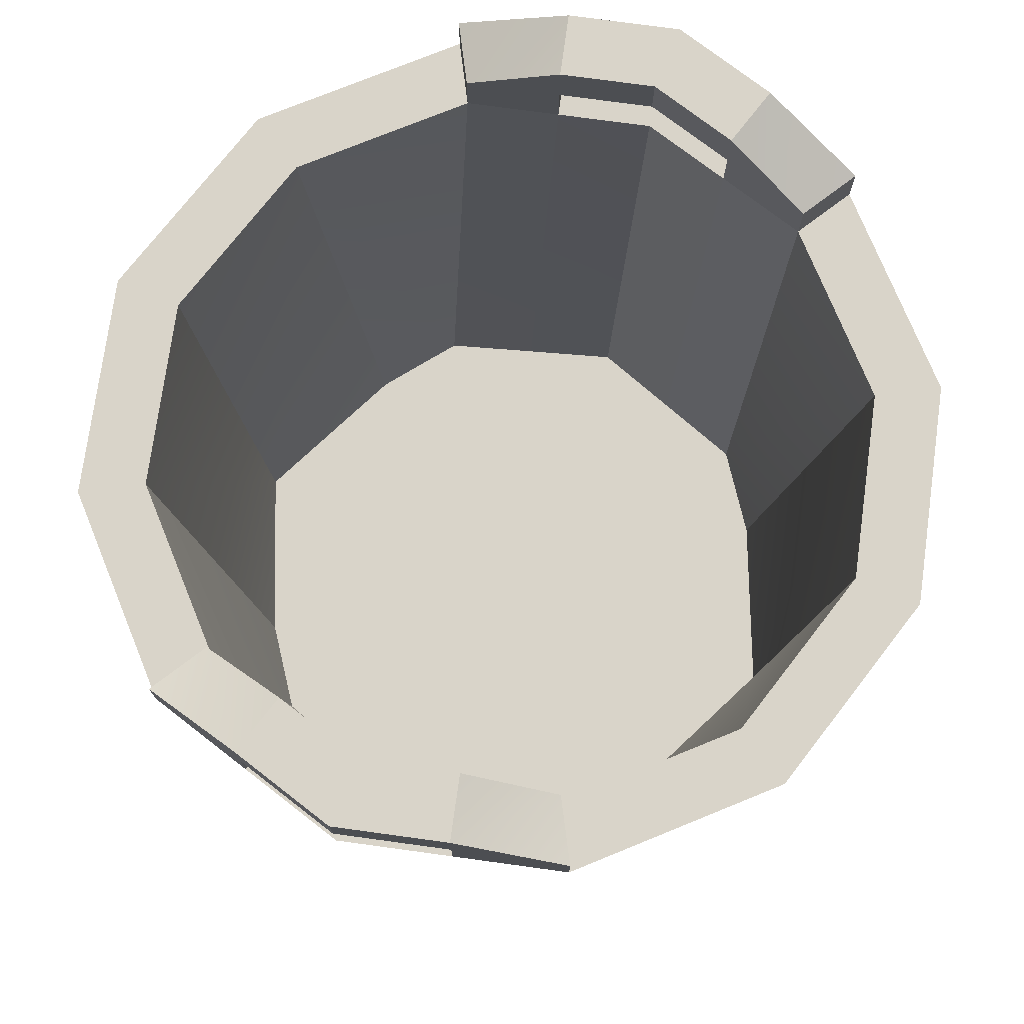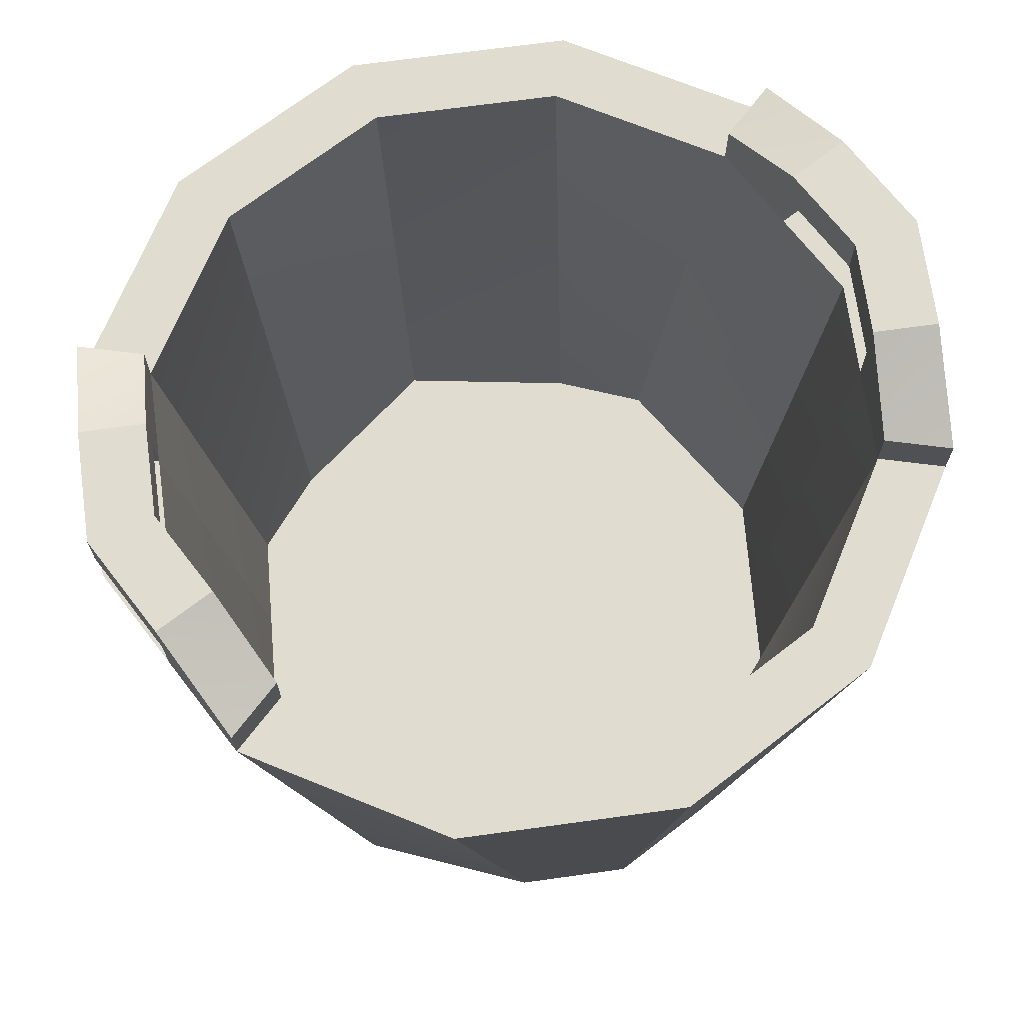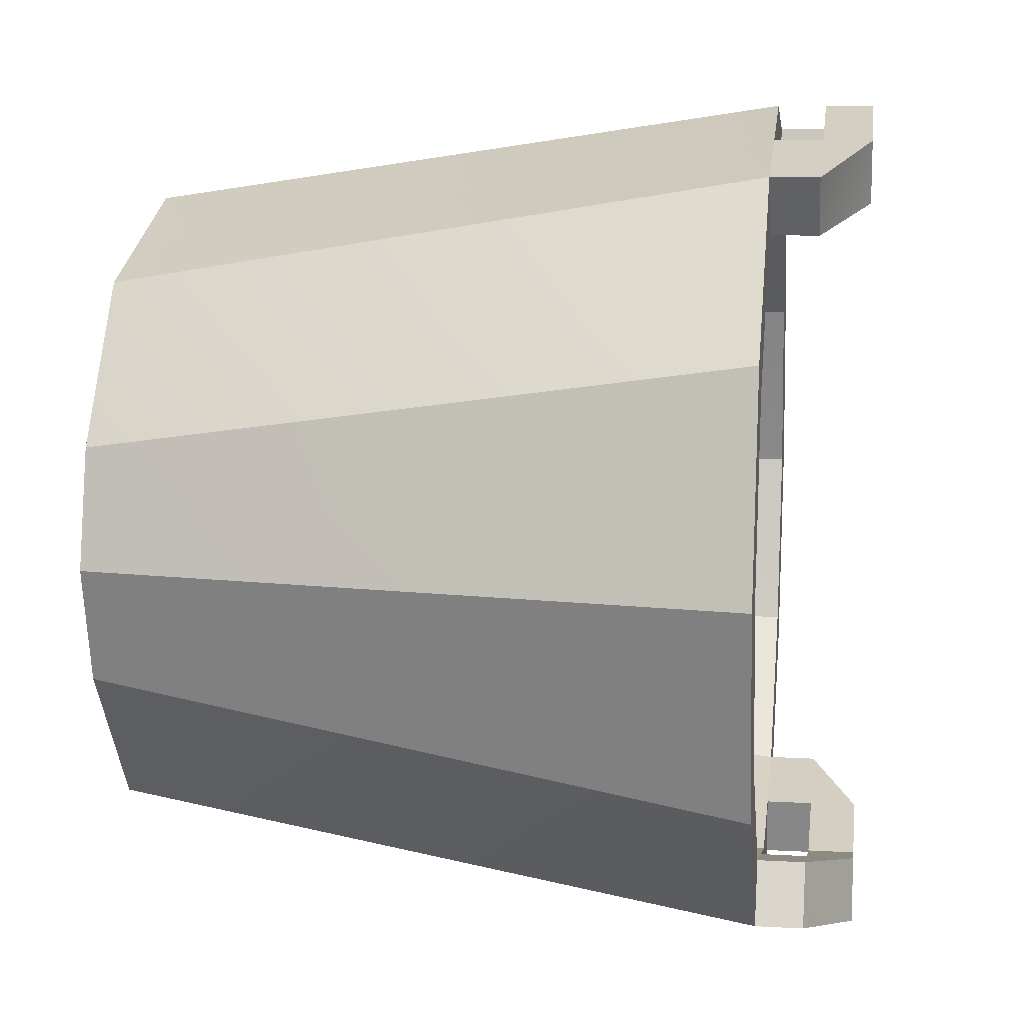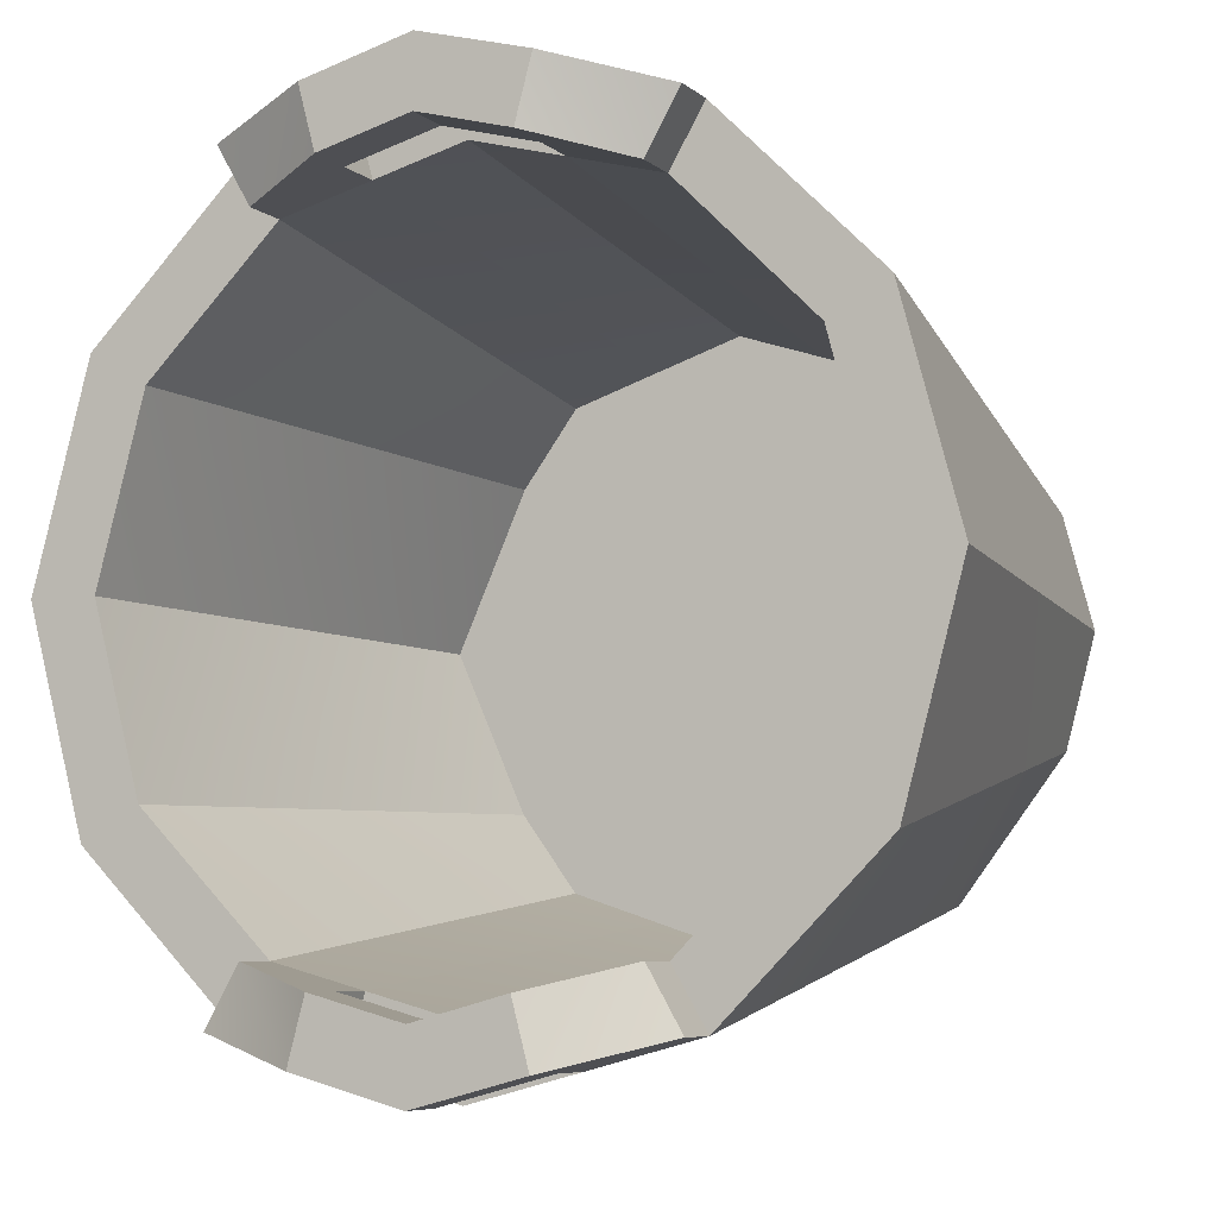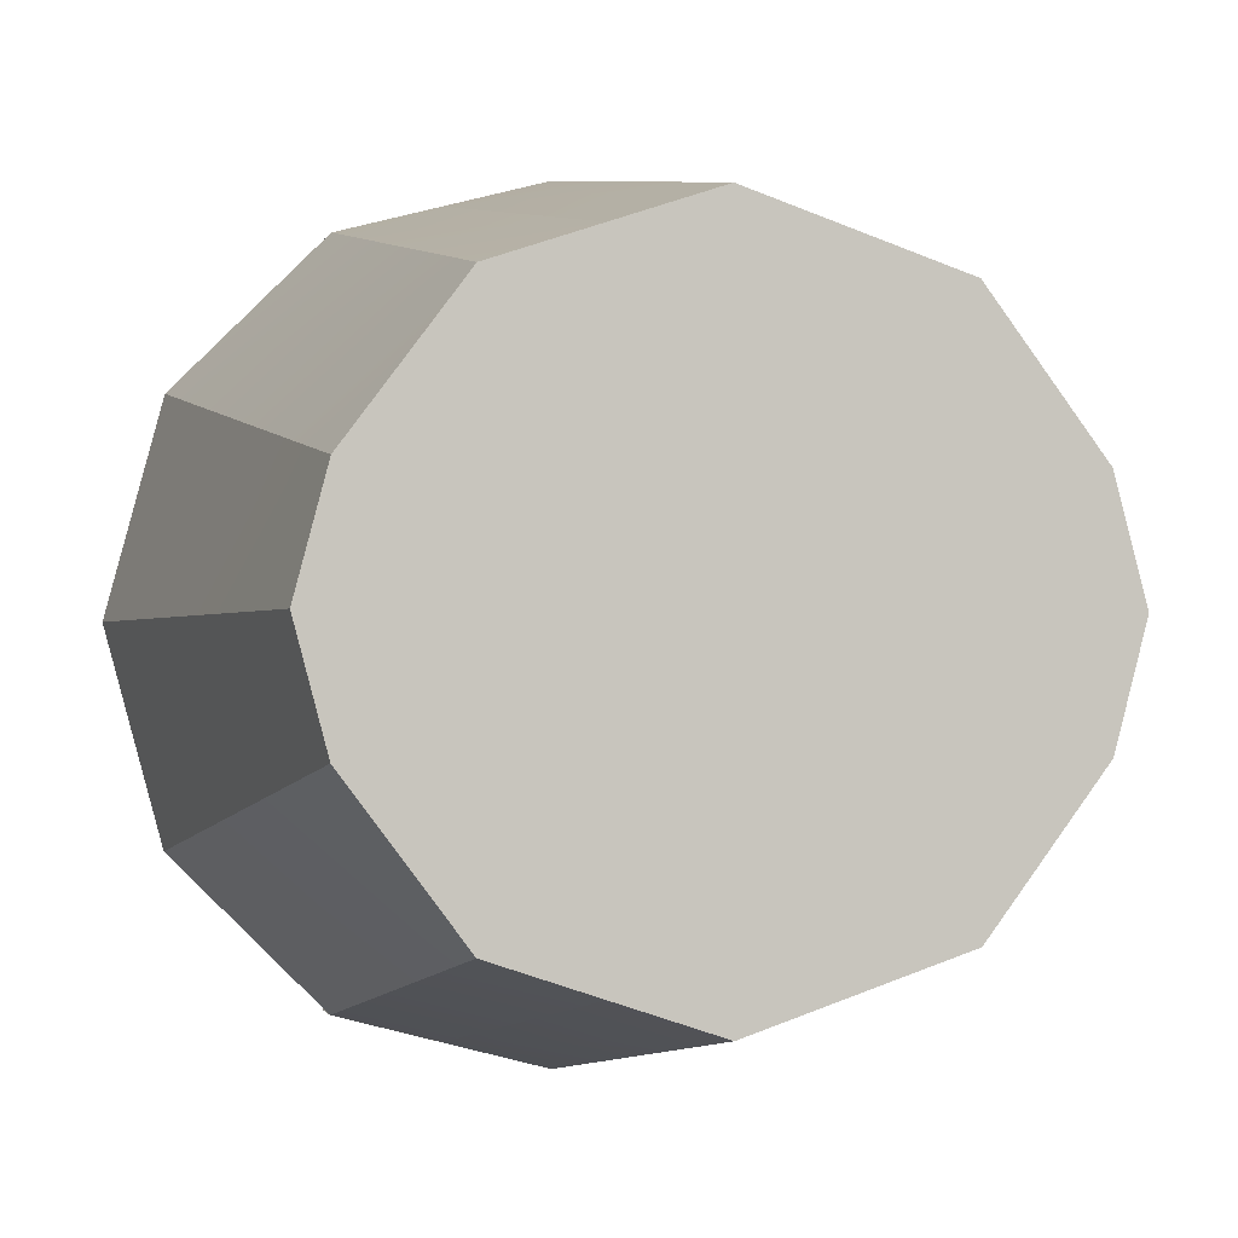
<metadata>
{"format":"obj","ext":"obj","renderer":"f3d","projection":"perspective","resolution":1024,"background":"white","views":[{"elev":74.9,"azim":-157.2,"up":"+Y"},{"elev":69.7,"azim":-112.8,"up":"+Y"},{"elev":11.3,"azim":97.8,"up":"+Z"},{"elev":-6.6,"azim":-154.9,"up":"+Z"},{"elev":-1.0,"azim":-13.8,"up":"+Z"}]}
</metadata>
<code>
o Basket
v 0.3623 0 0.1335
v 0.3658 0.75 0.2112
v 0.2338 0 0.3044
v 0.2112 0.75 0.3658
v 0.433 0.75 0.25
v 0.25 0.75 0.433
v 0.2791 0.0708 0.194
v 0.2112 0.0708 0.2871
v 0.125 0.8614 0.4665
v 0.1056 0.8614 0.3941
v 0.25 0.8057 0.433
v 0.2112 0.8057 0.3658
v 0.1169 0 0.3438
v 0.125 0.75 0.4665
v 0.1056 0.75 0.3941
v 0.1056 0.0708 0.3218
v 0.1056 0.8057 0.3941
v 0.125 0.8057 0.4665
v 0.3977 0 -0
v 0.4224 0.75 -0
v 0.3623 0 -0.1335
v 0.3658 0.75 -0.2112
v 0.2338 0 -0.3044
v 0.2112 0.75 -0.3658
v 0.433 0.75 -0.25
v 0.5 0.75 -0
v 0.25 0.75 -0.433
v 0.3654 0.0708 -0
v 0.2791 0.0708 -0.194
v 0.2112 0.0708 -0.2871
v 0.125 0.8614 -0.4665
v 0.1056 0.8614 -0.3941
v 0.25 0.8057 -0.433
v 0.2112 0.8057 -0.3658
v 0.1169 0 -0.3438
v 0.125 0.75 -0.4665
v 0.1056 0.75 -0.3941
v 0.1056 0.0708 -0.3218
v 0.1056 0.8057 -0.3941
v 0.125 0.8057 -0.4665
v -0.3623 0 0.1335
v -0.3658 0.75 0.2112
v -0.2338 0 0.3044
v -0.2112 0.75 0.3658
v 0 0 0.3831
v 0 0.75 0.4224
v -0.433 0.75 0.25
v -0.25 0.75 0.433
v 0 0.75 0.5
v -0.2791 0.0708 0.194
v 0 0.0708 0.3564
v -0.2112 0.0708 0.2871
v 0 0.8614 0.5
v -0.125 0.8614 0.4665
v 0 0.8614 0.4224
v -0.1056 0.8614 0.3941
v 0 0.8057 0.5
v 0 0.8057 0.4224
v -0.25 0.8057 0.433
v -0.2112 0.8057 0.3658
v -0.1169 0 0.3438
v -0.125 0.75 0.4665
v -0.1056 0.75 0.3941
v -0.1056 0.0708 0.3218
v -0.1056 0.8057 0.3941
v -0.125 0.8057 0.4665
v -0.3977 0 0
v -0.4224 0.75 0
v -0.3623 0 -0.1335
v -0.3658 0.75 -0.2112
v -0.2338 0 -0.3044
v -0.2112 0.75 -0.3658
v -0 0 -0.3831
v -0 0.75 -0.4224
v 0 0 0
v -0.433 0.75 -0.25
v -0.5 0.75 0
v -0.25 0.75 -0.433
v -0 0.75 -0.5
v -0.3654 0.0708 0
v 0 0.0708 0
v -0.2791 0.0708 -0.194
v -0 0.0708 -0.3564
v -0.2112 0.0708 -0.2871
v -0 0.8614 -0.5
v -0.125 0.8614 -0.4665
v -0 0.8614 -0.4224
v -0.1056 0.8614 -0.3941
v -0 0.8057 -0.5
v -0 0.8057 -0.4224
v -0.25 0.8057 -0.433
v -0.2112 0.8057 -0.3658
v -0.1169 0 -0.3438
v -0.125 0.75 -0.4665
v -0.1056 0.75 -0.3941
v -0.1056 0.0708 -0.3218
v -0.1056 0.8057 -0.3941
v -0.125 0.8057 -0.4665
v 0.2112 0.75 0.3658
v 0.2112 0.75 0.3658
v 0.2112 0.75 0.3658
v 0.2112 0.75 0.3658
v 0.3658 0.75 0.2112
v 0.3658 0.75 0.2112
v 0.3658 0.75 0.2112
v 0.2791 0.0708 0.194
v 0.2791 0.0708 0.194
v 0.2791 0.0708 0.194
v 0.2112 0.0708 0.2871
v 0.2112 0.0708 0.2871
v 0.2112 0.0708 0.2871
v 0.3977 0 -0
v 0.3977 0 -0
v 0.3977 0 -0
v 0.5 0.75 -0
v 0.5 0.75 -0
v 0.5 0.75 -0
v 0.433 0.75 0.25
v 0.433 0.75 0.25
v 0.433 0.75 0.25
v 0.3623 0 0.1335
v 0.3623 0 0.1335
v 0.3623 0 0.1335
v 0.25 0.75 0.433
v 0.25 0.75 0.433
v 0.25 0.75 0.433
v 0.25 0.75 0.433
v 0.2338 0 0.3044
v 0.2338 0 0.3044
v 0.2338 0 0.3044
v 0.1169 0 0.3438
v 0.1169 0 0.3438
v 0.125 0.75 0.4665
v 0.125 0.75 0.4665
v 0.125 0.75 0.4665
v 0.125 0.75 0.4665
v 0 0.75 0.5
v 0 0.75 0.5
v 0 0.75 0.5
v 0 0 0.3831
v 0 0 0.3831
v 0 0 0.3831
v 0 0 0
v 0 0 0
v 0 0 0
v 0 0 0
v 0 0 0
v 0 0 0
v 0 0 0
v 0 0 0
v 0 0 0
v 0 0 0
v 0 0 0
v 0.4224 0.75 -0
v 0.4224 0.75 -0
v 0.4224 0.75 -0
v 0.1056 0.8057 0.3941
v 0.1056 0.8057 0.3941
v 0.1056 0.8057 0.3941
v 0.1056 0.8057 0.3941
v 0.1056 0.75 0.3941
v 0.1056 0.75 0.3941
v 0.1056 0.75 0.3941
v 0.1056 0.75 0.3941
v 0.125 0.8057 0.4665
v 0.125 0.8057 0.4665
v 0.125 0.8057 0.4665
v 0.125 0.8057 0.4665
v 0.3654 0.0708 -0
v 0.3654 0.0708 -0
v 0.3654 0.0708 -0
v 0 0.0708 0
v 0 0.0708 0
v 0 0.0708 0
v 0 0.0708 0
v 0 0.0708 0
v 0 0.0708 0
v 0 0.0708 0
v 0 0.0708 0
v 0 0.0708 0
v 0 0.0708 0
v 0 0.0708 0
v 0 0.0708 0.3564
v 0 0.0708 0.3564
v 0 0.0708 0.3564
v 0.1056 0.0708 0.3218
v 0.1056 0.0708 0.3218
v 0.1056 0.8614 0.3941
v 0.1056 0.8614 0.3941
v 0.1056 0.8614 0.3941
v 0 0.8614 0.4224
v 0 0.8614 0.4224
v 0 0.8614 0.4224
v 0 0.8614 0.5
v 0 0.8614 0.5
v 0 0.8614 0.5
v 0.125 0.8614 0.4665
v 0.125 0.8614 0.4665
v 0.125 0.8614 0.4665
v 0.25 0.8057 0.433
v 0.25 0.8057 0.433
v 0.25 0.8057 0.433
v 0 0.8057 0.4224
v 0 0.8057 0.4224
v 0 0.8057 0.4224
v 0.2112 0.8057 0.3658
v 0.2112 0.8057 0.3658
v 0.2112 0.8057 0.3658
v 0 0.8057 0.5
v 0 0.8057 0.5
v 0 0.8057 0.5
v 0 0.75 0.4224
v 0 0.75 0.4224
v 0 0.75 0.4224
v 0.2112 0.75 -0.3658
v 0.2112 0.75 -0.3658
v 0.2112 0.75 -0.3658
v 0.2112 0.75 -0.3658
v 0.2112 0.0708 -0.2871
v 0.2112 0.0708 -0.2871
v 0.2112 0.0708 -0.2871
v 0.2791 0.0708 -0.194
v 0.2791 0.0708 -0.194
v 0.2791 0.0708 -0.194
v 0.3658 0.75 -0.2112
v 0.3658 0.75 -0.2112
v 0.3658 0.75 -0.2112
v 0.3623 0 -0.1335
v 0.3623 0 -0.1335
v 0.3623 0 -0.1335
v 0.433 0.75 -0.25
v 0.433 0.75 -0.25
v 0.433 0.75 -0.25
v 0.2338 0 -0.3044
v 0.2338 0 -0.3044
v 0.2338 0 -0.3044
v 0.25 0.75 -0.433
v 0.25 0.75 -0.433
v 0.25 0.75 -0.433
v 0.25 0.75 -0.433
v 0.1169 0 -0.3438
v 0.1169 0 -0.3438
v -0 0 -0.3831
v -0 0 -0.3831
v -0 0 -0.3831
v -0 0.75 -0.5
v -0 0.75 -0.5
v -0 0.75 -0.5
v 0.125 0.75 -0.4665
v 0.125 0.75 -0.4665
v 0.125 0.75 -0.4665
v 0.125 0.75 -0.4665
v 0.1056 0.8057 -0.3941
v 0.1056 0.8057 -0.3941
v 0.1056 0.8057 -0.3941
v 0.1056 0.8057 -0.3941
v 0.125 0.8057 -0.4665
v 0.125 0.8057 -0.4665
v 0.125 0.8057 -0.4665
v 0.125 0.8057 -0.4665
v 0.1056 0.75 -0.3941
v 0.1056 0.75 -0.3941
v 0.1056 0.75 -0.3941
v 0.1056 0.75 -0.3941
v 0.1056 0.0708 -0.3218
v 0.1056 0.0708 -0.3218
v -0 0.0708 -0.3564
v -0 0.0708 -0.3564
v -0 0.0708 -0.3564
v 0.1056 0.8614 -0.3941
v 0.1056 0.8614 -0.3941
v 0.1056 0.8614 -0.3941
v 0.125 0.8614 -0.4665
v 0.125 0.8614 -0.4665
v 0.125 0.8614 -0.4665
v -0 0.8614 -0.5
v -0 0.8614 -0.5
v -0 0.8614 -0.5
v -0 0.8614 -0.4224
v -0 0.8614 -0.4224
v -0 0.8614 -0.4224
v 0.25 0.8057 -0.433
v 0.25 0.8057 -0.433
v 0.25 0.8057 -0.433
v -0 0.8057 -0.4224
v -0 0.8057 -0.4224
v -0 0.8057 -0.4224
v 0.2112 0.8057 -0.3658
v 0.2112 0.8057 -0.3658
v 0.2112 0.8057 -0.3658
v -0 0.8057 -0.5
v -0 0.8057 -0.5
v -0 0.8057 -0.5
v -0 0.75 -0.4224
v -0 0.75 -0.4224
v -0 0.75 -0.4224
v -0.2112 0.75 0.3658
v -0.2112 0.75 0.3658
v -0.2112 0.75 0.3658
v -0.2112 0.75 0.3658
v -0.2112 0.0708 0.2871
v -0.2112 0.0708 0.2871
v -0.2112 0.0708 0.2871
v -0.2791 0.0708 0.194
v -0.2791 0.0708 0.194
v -0.2791 0.0708 0.194
v -0.3658 0.75 0.2112
v -0.3658 0.75 0.2112
v -0.3658 0.75 0.2112
v -0.3977 0 0
v -0.3977 0 0
v -0.3977 0 0
v -0.3623 0 0.1335
v -0.3623 0 0.1335
v -0.3623 0 0.1335
v -0.433 0.75 0.25
v -0.433 0.75 0.25
v -0.433 0.75 0.25
v -0.5 0.75 0
v -0.5 0.75 0
v -0.5 0.75 0
v -0.2338 0 0.3044
v -0.2338 0 0.3044
v -0.2338 0 0.3044
v -0.25 0.75 0.433
v -0.25 0.75 0.433
v -0.25 0.75 0.433
v -0.25 0.75 0.433
v -0.1169 0 0.3438
v -0.1169 0 0.3438
v -0.125 0.75 0.4665
v -0.125 0.75 0.4665
v -0.125 0.75 0.4665
v -0.125 0.75 0.4665
v -0.4224 0.75 0
v -0.4224 0.75 0
v -0.4224 0.75 0
v -0.1056 0.8057 0.3941
v -0.1056 0.8057 0.3941
v -0.1056 0.8057 0.3941
v -0.1056 0.8057 0.3941
v -0.125 0.8057 0.4665
v -0.125 0.8057 0.4665
v -0.125 0.8057 0.4665
v -0.125 0.8057 0.4665
v -0.1056 0.75 0.3941
v -0.1056 0.75 0.3941
v -0.1056 0.75 0.3941
v -0.1056 0.75 0.3941
v -0.3654 0.0708 0
v -0.3654 0.0708 0
v -0.3654 0.0708 0
v -0.1056 0.0708 0.3218
v -0.1056 0.0708 0.3218
v -0.1056 0.8614 0.3941
v -0.1056 0.8614 0.3941
v -0.1056 0.8614 0.3941
v -0.125 0.8614 0.4665
v -0.125 0.8614 0.4665
v -0.125 0.8614 0.4665
v -0.25 0.8057 0.433
v -0.25 0.8057 0.433
v -0.25 0.8057 0.433
v -0.2112 0.8057 0.3658
v -0.2112 0.8057 0.3658
v -0.2112 0.8057 0.3658
v -0.2112 0.75 -0.3658
v -0.2112 0.75 -0.3658
v -0.2112 0.75 -0.3658
v -0.2112 0.75 -0.3658
v -0.3658 0.75 -0.2112
v -0.3658 0.75 -0.2112
v -0.3658 0.75 -0.2112
v -0.2791 0.0708 -0.194
v -0.2791 0.0708 -0.194
v -0.2791 0.0708 -0.194
v -0.2112 0.0708 -0.2871
v -0.2112 0.0708 -0.2871
v -0.2112 0.0708 -0.2871
v -0.433 0.75 -0.25
v -0.433 0.75 -0.25
v -0.433 0.75 -0.25
v -0.3623 0 -0.1335
v -0.3623 0 -0.1335
v -0.3623 0 -0.1335
v -0.25 0.75 -0.433
v -0.25 0.75 -0.433
v -0.25 0.75 -0.433
v -0.25 0.75 -0.433
v -0.2338 0 -0.3044
v -0.2338 0 -0.3044
v -0.2338 0 -0.3044
v -0.1169 0 -0.3438
v -0.1169 0 -0.3438
v -0.125 0.75 -0.4665
v -0.125 0.75 -0.4665
v -0.125 0.75 -0.4665
v -0.125 0.75 -0.4665
v -0.1056 0.8057 -0.3941
v -0.1056 0.8057 -0.3941
v -0.1056 0.8057 -0.3941
v -0.1056 0.8057 -0.3941
v -0.1056 0.75 -0.3941
v -0.1056 0.75 -0.3941
v -0.1056 0.75 -0.3941
v -0.1056 0.75 -0.3941
v -0.125 0.8057 -0.4665
v -0.125 0.8057 -0.4665
v -0.125 0.8057 -0.4665
v -0.125 0.8057 -0.4665
v -0.1056 0.0708 -0.3218
v -0.1056 0.0708 -0.3218
v -0.1056 0.8614 -0.3941
v -0.1056 0.8614 -0.3941
v -0.1056 0.8614 -0.3941
v -0.125 0.8614 -0.4665
v -0.125 0.8614 -0.4665
v -0.125 0.8614 -0.4665
v -0.25 0.8057 -0.433
v -0.25 0.8057 -0.433
v -0.25 0.8057 -0.433
v -0.2112 0.8057 -0.3658
v -0.2112 0.8057 -0.3658
v -0.2112 0.8057 -0.3658
f 103 109 99
f 115 121 112
f 119 128 122
f 133 140 131
f 123 143 113
f 129 144 1
f 145 132 141
f 104 116 154
f 100 5 105
f 161 165 157
f 169 172 107
f 7 173 110
f 174 186 111
f 101 187 162
f 2 170 108
f 191 197 188
f 166 200 198
f 203 189 158
f 206 9 201
f 102 202 126
f 167 204 160
f 127 168 135
f 212 14 163
f 164 208 4
f 12 17 10
f 18 195 210
f 15 184 213
f 6 13 3
f 219 225 215
f 228 117 114
f 234 232 229
f 243 249 241
f 230 19 146
f 235 21 147
f 148 242 236
f 26 226 156
f 25 216 22
f 257 261 253
f 171 223 175
f 29 220 176
f 265 177 221
f 266 217 262
f 227 28 20
f 273 279 270
f 258 274 282
f 271 285 254
f 31 288 283
f 284 218 239
f 286 259 256
f 260 240 251
f 36 294 263
f 290 264 24
f 34 32 39
f 277 40 292
f 268 37 295
f 35 27 23
f 301 307 297
f 313 319 310
f 322 317 314
f 142 331 329
f 315 311 149
f 323 41 150
f 153 330 324
f 320 308 335
f 47 298 309
f 342 346 338
f 350 305 178
f 306 302 179
f 353 182 303
f 354 299 347
f 42 351 336
f 358 193 355
f 343 359 361
f 356 205 339
f 54 364 362
f 363 300 327
f 58 344 341
f 66 328 333
f 334 214 348
f 366 63 44
f 60 56 65
f 53 345 57
f 51 349 46
f 61 48 43
f 371 377 367
f 321 383 312
f 381 390 384
f 395 245 393
f 385 151 67
f 391 152 69
f 75 394 73
f 372 77 337
f 368 76 70
f 403 407 399
f 352 180 375
f 376 181 378
f 81 411 379
f 369 412 404
f 373 80 82
f 281 416 413
f 408 419 417
f 287 414 400
f 422 86 420
f 370 421 388
f 409 90 402
f 389 98 397
f 296 398 405
f 95 424 72
f 92 97 88
f 410 85 89
f 406 83 74
f 78 93 71
f 103 106 109
f 115 118 121
f 119 124 128
f 133 137 140
f 145 130 132
f 104 120 116
f 100 125 5
f 161 134 165
f 174 183 186
f 101 8 187
f 2 155 170
f 191 194 197
f 203 192 189
f 206 190 9
f 102 207 202
f 167 209 204
f 127 11 168
f 212 138 14
f 164 159 208
f 18 199 195
f 15 16 184
f 6 136 13
f 219 222 225
f 228 231 117
f 234 237 232
f 243 246 249
f 148 244 242
f 26 233 226
f 25 238 216
f 257 250 261
f 265 267 177
f 266 30 217
f 227 224 28
f 273 276 279
f 271 280 285
f 31 272 288
f 284 289 218
f 286 291 259
f 260 33 240
f 36 247 294
f 290 255 264
f 277 275 40
f 268 38 37
f 35 252 27
f 301 304 307
f 313 316 319
f 322 325 317
f 142 139 331
f 153 45 330
f 320 318 308
f 47 326 298
f 342 332 346
f 353 185 182
f 354 52 299
f 42 50 351
f 358 196 193
f 356 55 205
f 54 357 364
f 363 365 300
f 58 211 344
f 66 59 328
f 334 49 214
f 366 340 63
f 53 360 345
f 51 64 349
f 61 62 48
f 371 374 377
f 321 380 383
f 381 386 390
f 395 248 245
f 75 392 394
f 372 382 77
f 368 387 76
f 403 396 407
f 81 269 411
f 369 84 412
f 373 68 80
f 281 278 416
f 287 87 414
f 422 415 86
f 370 423 421
f 409 293 90
f 389 91 98
f 296 79 398
f 95 401 424
f 410 418 85
f 406 96 83
f 78 94 93

</code>
